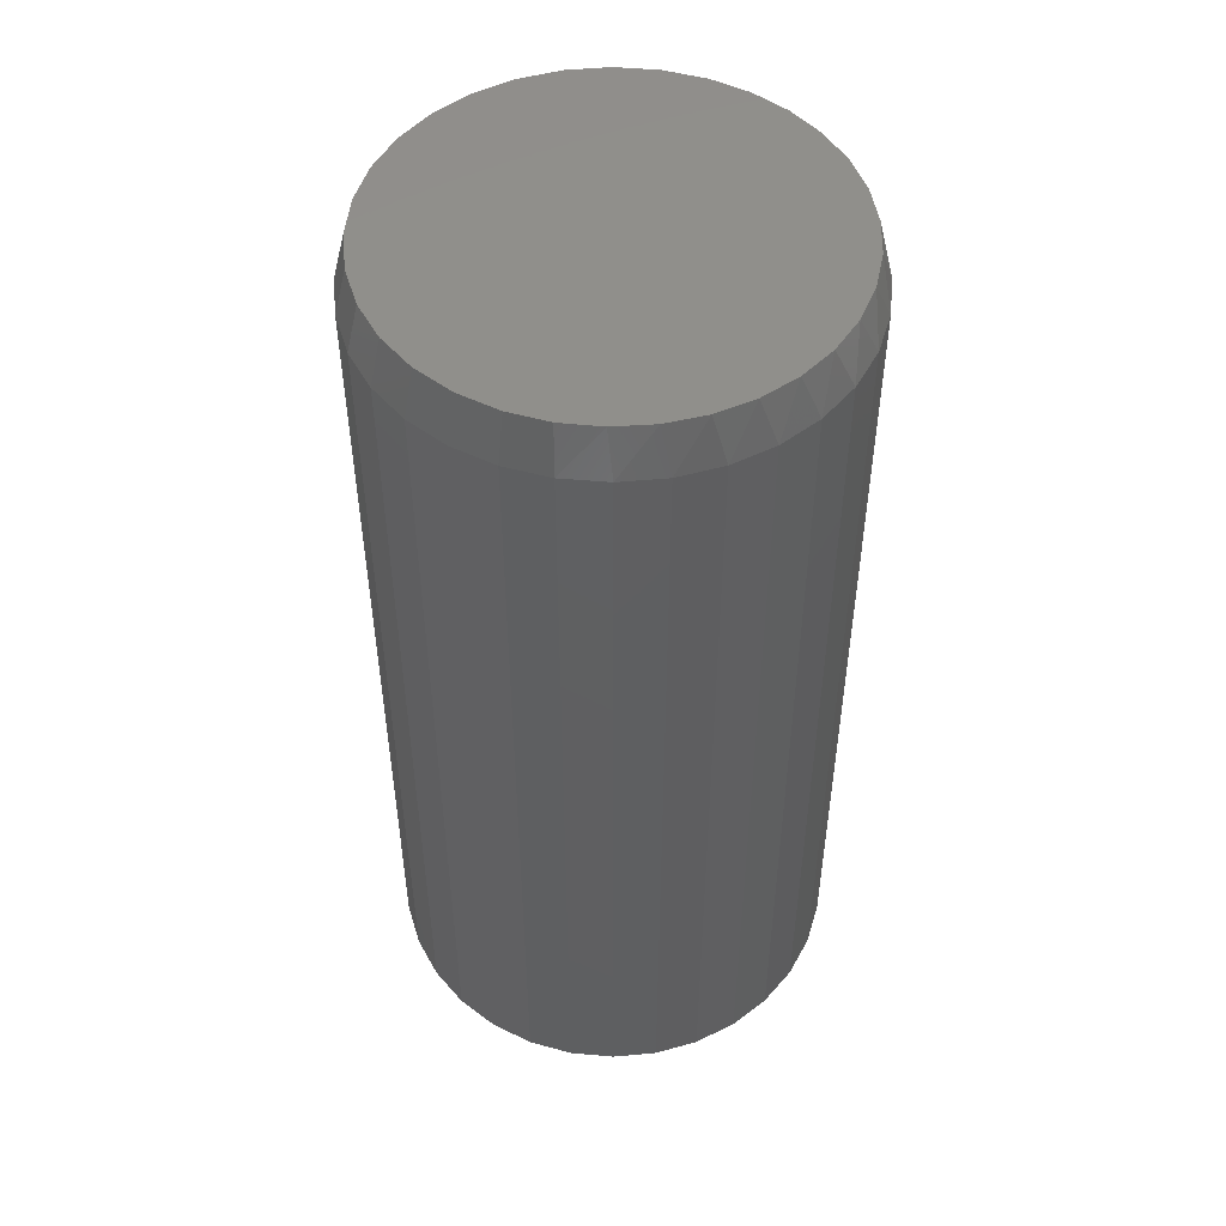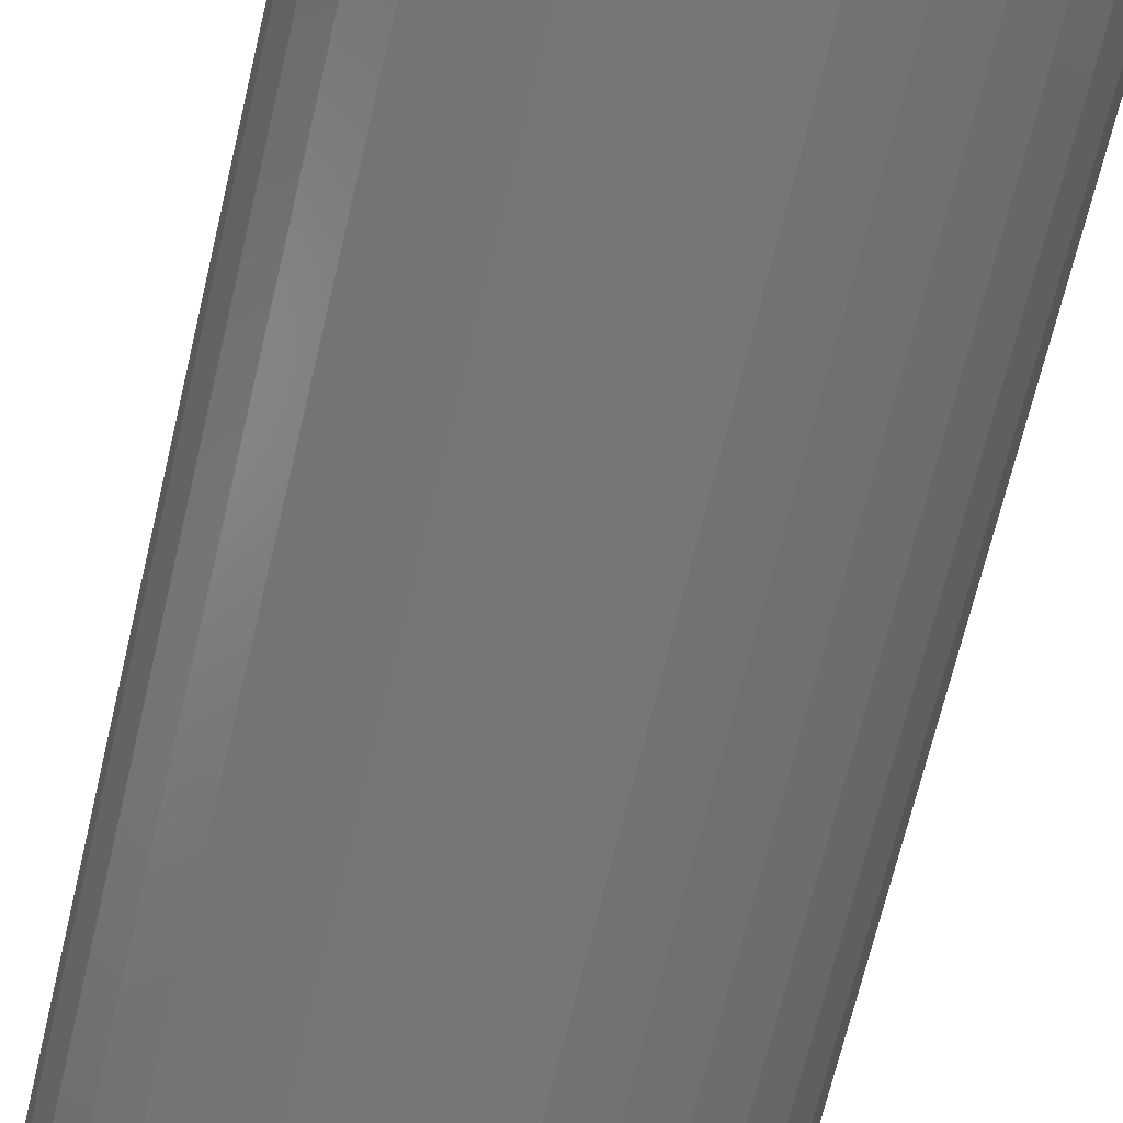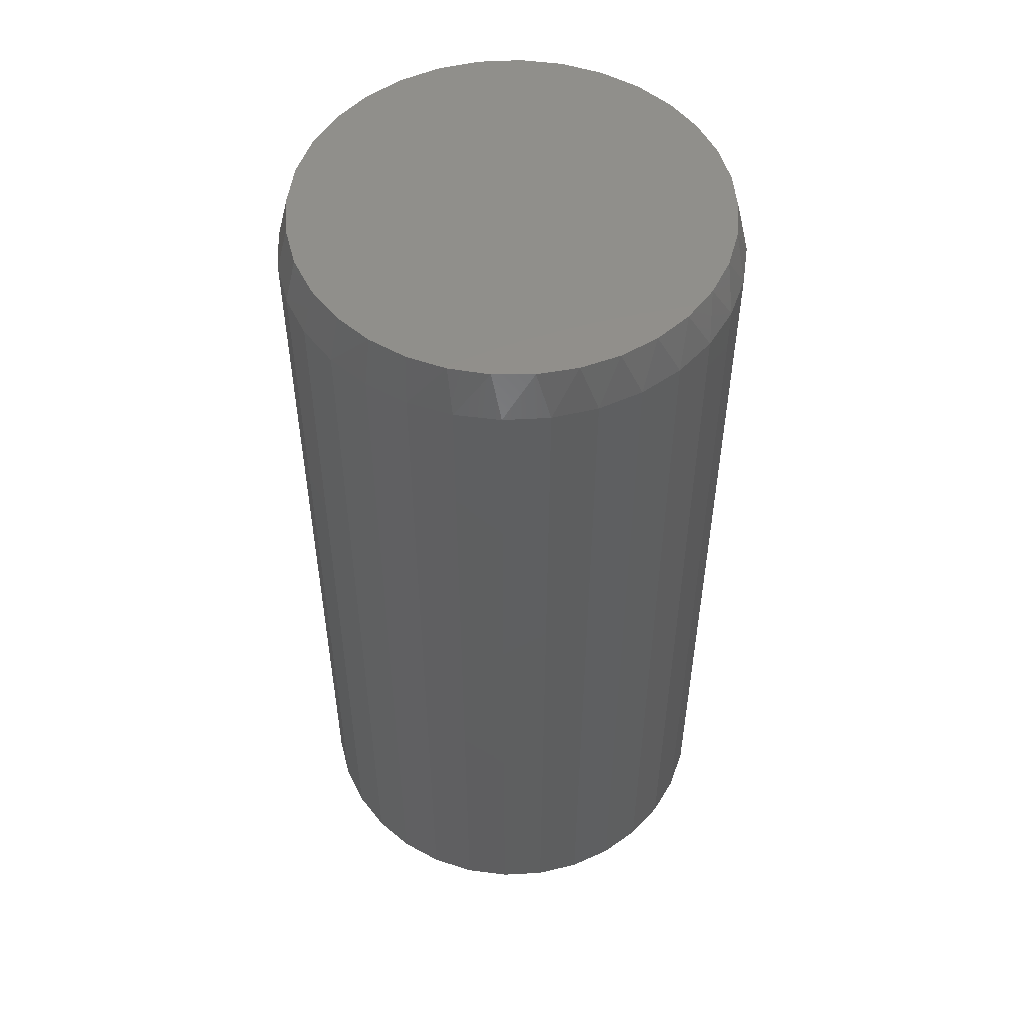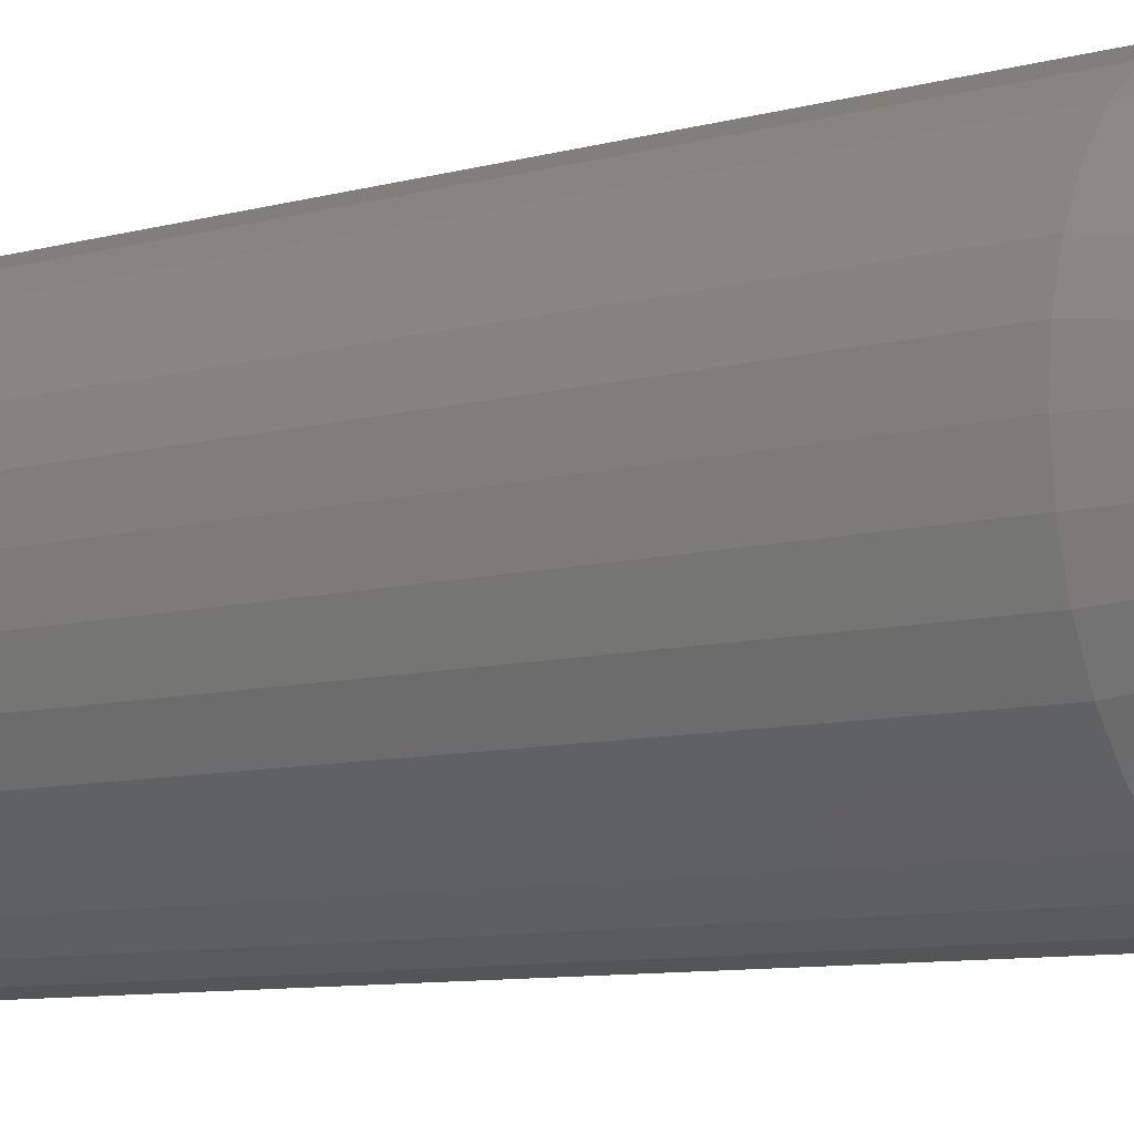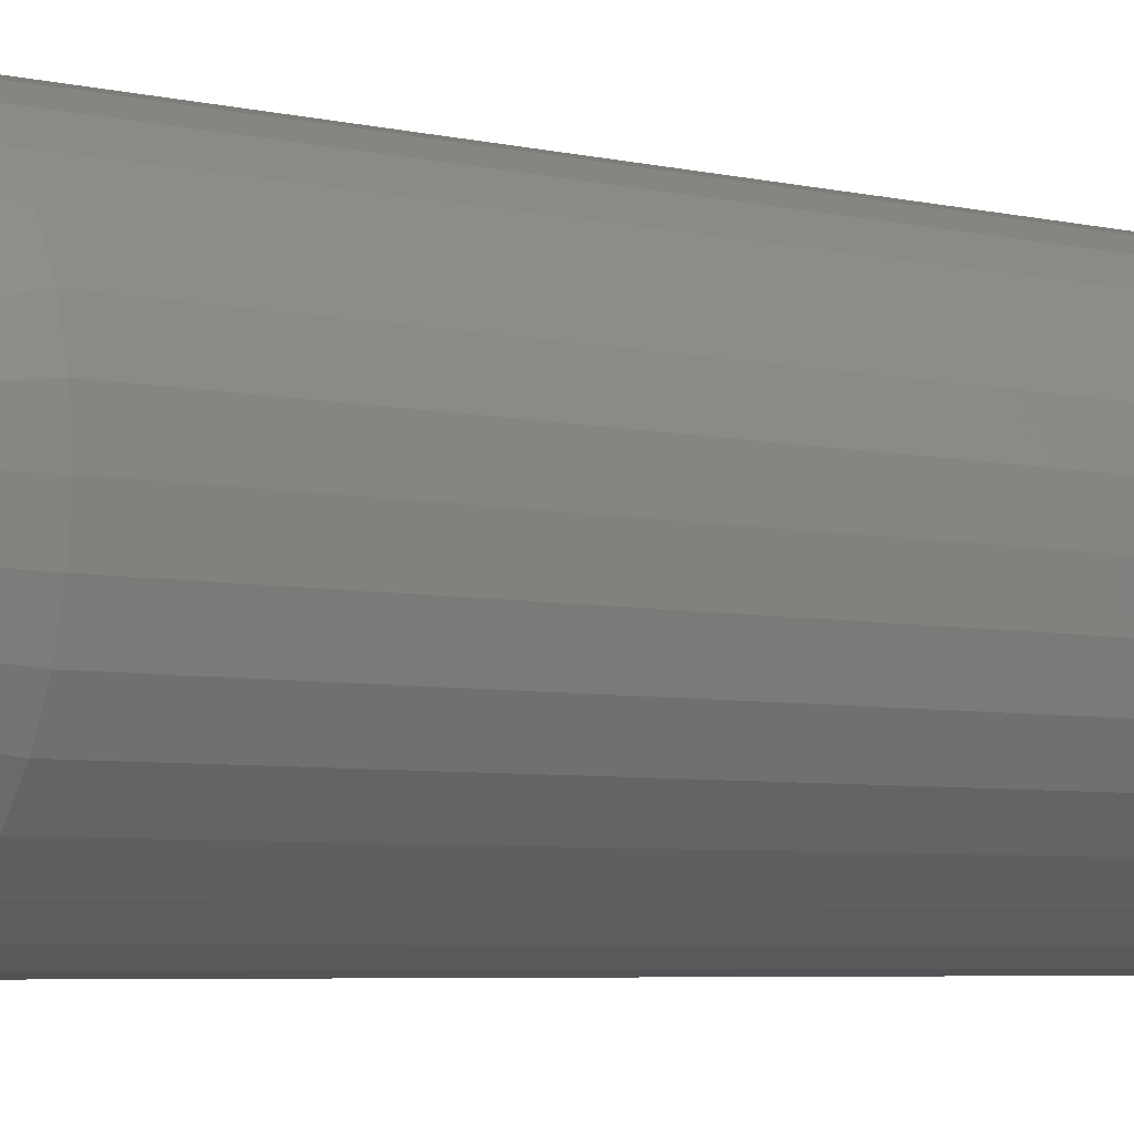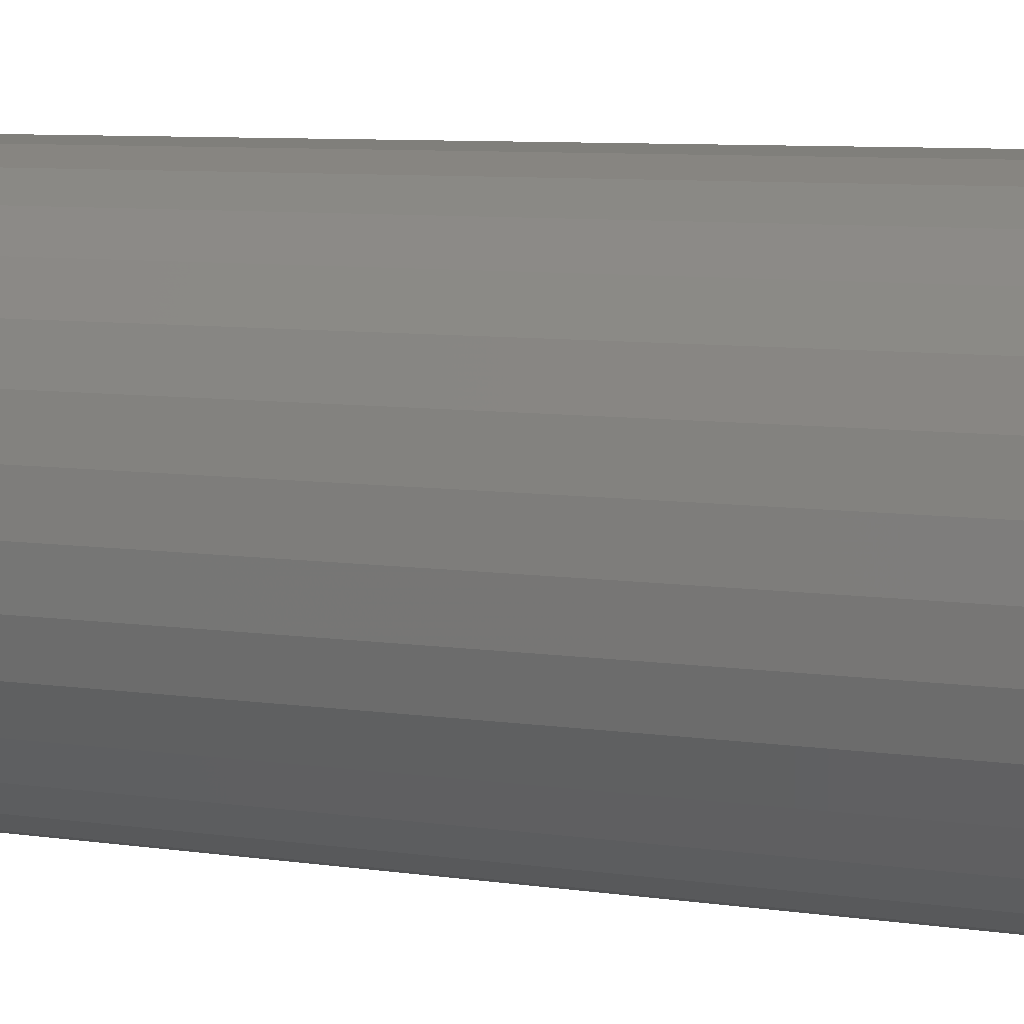
<metadata>
{"format":"stl","ext":"stl","renderer":"f3d","projection":"perspective","resolution":1024,"background":"white","views":[{"elev":50.2,"azim":-67.6,"up":"+Y"},{"elev":-69.5,"azim":-13.4,"up":"+Z"},{"elev":52.1,"azim":-42.7,"up":"+Y"},{"elev":-9.2,"azim":125.3,"up":"+Z"},{"elev":-5.6,"azim":-124.5,"up":"+Z"},{"elev":7.9,"azim":112.6,"up":"+Z"}]}
</metadata>
<code>
# stl→obj: 129 verts, 254 faces
v 0.3031 0.4375 -1.102e-16
v 0.3031 -0.7188 -1.102e-16
v 0.2974 0.4375 -0.05853
v 0.2974 -0.7188 -0.05853
v 0.2803 0.4375 -0.1148
v 0.2803 -0.7188 -0.1148
v 0.2526 0.4375 -0.1667
v 0.2526 -0.7188 -0.1667
v 0.2153 0.4375 -0.2121
v 0.2153 -0.7188 -0.2121
v 0.1698 0.4375 -0.2494
v 0.1698 -0.7188 -0.2494
v 0.1179 0.4375 -0.2772
v 0.1179 -0.7188 -0.2772
v 0.06165 0.4375 -0.2942
v 0.06165 -0.7188 -0.2942
v 0.003125 0.4375 -0.3
v 0.003125 -0.7188 -0.3
v -0.0554 0.4375 -0.2942
v -0.0554 -0.7188 -0.2942
v -0.1117 0.4375 -0.2772
v -0.1117 -0.7188 -0.2772
v -0.1635 0.4375 -0.2494
v -0.1635 -0.7188 -0.2494
v -0.209 0.4375 -0.2121
v -0.209 -0.7188 -0.2121
v -0.2463 0.4375 -0.1667
v -0.2463 -0.7188 -0.1667
v -0.274 0.4375 -0.1148
v -0.274 -0.7188 -0.1148
v -0.2911 0.4375 -0.05853
v -0.2911 -0.7188 -0.05853
v -0.2969 0.4375 3.674e-17
v -0.2969 -0.7188 3.674e-17
v -0.2911 0.4375 0.05853
v -0.2911 -0.7188 0.05853
v -0.274 0.4375 0.1148
v -0.274 -0.7188 0.1148
v -0.2463 0.4375 0.1667
v -0.2463 -0.7188 0.1667
v -0.209 0.4375 0.2121
v -0.209 -0.7188 0.2121
v -0.1635 0.4375 0.2494
v -0.1635 -0.7188 0.2494
v -0.1117 0.4375 0.2772
v -0.1117 -0.7188 0.2772
v -0.0554 0.4375 0.2942
v -0.0554 -0.7188 0.2942
v 0.003125 0.4375 0.3
v 0.003125 -0.7188 0.3
v 0.06165 0.4375 0.2942
v 0.06165 -0.7188 0.2942
v 0.1179 0.4375 0.2772
v 0.1179 -0.7188 0.2772
v 0.1698 0.4375 0.2494
v 0.1698 -0.7188 0.2494
v 0.2153 0.4375 0.2121
v 0.2153 -0.7188 0.2121
v 0.2526 0.4375 0.1667
v 0.2526 -0.7188 0.1667
v 0.2803 0.4375 0.1148
v 0.2803 -0.7188 0.1148
v 0.2974 0.4375 0.05853
v 0.2974 -0.7188 0.05853
v -0.04168 -0.75 0.2253
v 0.04794 -0.75 0.2253
v 0.003125 -0.75 0.2297
v -0.08477 -0.75 0.2122
v 0.09102 -0.75 0.2122
v 0.09102 -0.75 -0.2122
v -0.04168 -0.75 -0.2253
v 0.04793 -0.75 -0.2253
v 0.003125 -0.75 -0.2297
v 0.1307 -0.75 0.191
v -0.1245 -0.75 0.191
v 0.1655 -0.75 0.1624
v -0.1593 -0.75 0.1624
v 0.1941 -0.75 0.1276
v -0.1879 -0.75 0.1276
v 0.2153 -0.75 0.0879
v -0.2091 -0.75 0.0879
v 0.2284 -0.75 0.04481
v -0.2221 -0.75 0.04481
v 0.2328 -0.75 -1.886e-16
v -0.2266 -0.75 9.836e-07
v 0.2284 -0.75 -0.04481
v -0.2221 -0.75 -0.04481
v 0.2153 -0.75 -0.0879
v -0.2091 -0.75 -0.0879
v 0.1941 -0.75 -0.1276
v -0.1879 -0.75 -0.1276
v 0.1655 -0.75 -0.1624
v -0.1593 -0.75 -0.1624
v 0.1307 -0.75 -0.191
v -0.1245 -0.75 -0.191
v -0.08477 -0.75 -0.2122
v -0.0747 0.5 0.2735
v -0.02312 0.5 0.2832
v 0.02936 0.5 0.2832
v 0.08095 0.5 0.2735
v 0.003126 0.5 -0.2844
v -0.05235 0.5 -0.2789
v 0.0586 0.5 -0.2789
v -0.1057 0.5 -0.2627
v 0.112 0.5 -0.2627
v -0.1549 0.5 -0.2364
v 0.1611 0.5 -0.2364
v -0.198 0.5 -0.2011
v 0.2042 0.5 -0.2011
v -0.2333 0.5 -0.158
v 0.2396 0.5 -0.158
v -0.2596 0.5 -0.1088
v 0.2659 0.5 -0.1088
v -0.2758 0.5 -0.05548
v 0.282 0.5 -0.05548
v -0.2812 0.5 -3.08e-06
v 0.2875 0.5 -7.906e-17
v -0.2764 0.5 0.05225
v 0.2827 0.5 0.05225
v -0.262 0.5 0.1027
v 0.2683 0.5 0.1027
v -0.2387 0.5 0.1497
v 0.2449 0.5 0.1497
v -0.207 0.5 0.1916
v 0.2133 0.5 0.1916
v -0.1683 0.5 0.2269
v 0.1745 0.5 0.2269
v -0.1236 0.5 0.2546
v 0.1299 0.5 0.2546
f 1 2 3
f 3 2 4
f 3 4 5
f 5 4 6
f 5 6 7
f 7 6 8
f 7 8 9
f 9 8 10
f 9 10 11
f 11 10 12
f 11 12 13
f 13 12 14
f 13 14 15
f 15 14 16
f 15 16 17
f 17 16 18
f 17 18 19
f 19 18 20
f 19 20 21
f 21 20 22
f 21 22 23
f 23 22 24
f 23 24 25
f 25 24 26
f 25 26 27
f 27 26 28
f 27 28 29
f 29 28 30
f 29 30 31
f 31 30 32
f 31 32 33
f 33 32 34
f 33 34 35
f 35 34 36
f 35 36 37
f 37 36 38
f 37 38 39
f 39 38 40
f 39 40 41
f 41 40 42
f 41 42 43
f 43 42 44
f 43 44 45
f 45 44 46
f 45 46 47
f 47 46 48
f 47 48 49
f 49 48 50
f 49 50 51
f 51 50 52
f 51 52 53
f 53 52 54
f 53 54 55
f 55 54 56
f 55 56 57
f 57 56 58
f 57 58 59
f 59 58 60
f 59 60 61
f 61 60 62
f 61 62 63
f 63 62 64
f 63 64 1
f 1 64 2
f 65 66 67
f 66 65 68
f 66 68 69
f 70 71 72
f 72 71 73
f 69 68 74
f 74 68 75
f 74 75 76
f 76 75 77
f 76 77 78
f 78 77 79
f 78 79 80
f 80 79 81
f 80 81 82
f 82 81 83
f 82 83 84
f 84 83 85
f 84 85 86
f 86 85 87
f 86 87 88
f 88 87 89
f 88 89 90
f 90 89 91
f 90 91 92
f 92 91 93
f 92 93 94
f 94 93 95
f 94 95 70
f 70 95 96
f 70 96 71
f 82 62 80
f 78 58 76
f 50 48 66
f 74 54 69
f 67 48 65
f 67 66 48
f 68 44 75
f 77 40 79
f 84 2 64
f 84 64 62
f 84 62 82
f 34 85 83
f 34 83 81
f 34 81 36
f 58 78 60
f 60 78 80
f 60 80 62
f 54 74 56
f 56 74 76
f 56 76 58
f 50 66 52
f 52 66 69
f 52 69 54
f 44 68 46
f 46 68 65
f 46 65 48
f 40 77 42
f 42 77 75
f 42 75 44
f 36 81 38
f 38 81 79
f 38 79 40
f 87 30 89
f 91 26 93
f 18 16 71
f 95 22 96
f 73 16 72
f 73 71 16
f 70 12 94
f 92 8 90
f 85 34 32
f 85 32 30
f 85 30 87
f 2 84 86
f 2 86 88
f 2 88 4
f 26 91 28
f 28 91 89
f 28 89 30
f 22 95 24
f 24 95 93
f 24 93 26
f 18 71 20
f 20 71 96
f 20 96 22
f 12 70 14
f 14 70 72
f 14 72 16
f 8 92 10
f 10 92 94
f 10 94 12
f 4 88 6
f 6 88 90
f 6 90 8
f 97 98 99
f 100 97 99
f 101 102 103
f 103 102 104
f 103 104 105
f 105 104 106
f 105 106 107
f 107 106 108
f 107 108 109
f 109 108 110
f 109 110 111
f 111 110 112
f 111 112 113
f 113 112 114
f 113 114 115
f 115 114 116
f 115 116 117
f 117 116 118
f 117 118 119
f 119 118 120
f 119 120 121
f 121 120 122
f 121 122 123
f 123 122 124
f 123 124 125
f 125 124 126
f 125 126 127
f 127 126 128
f 127 128 129
f 129 128 97
f 129 97 100
f 121 61 63
f 123 59 61
f 123 61 121
f 125 57 59
f 125 59 123
f 127 55 57
f 127 57 125
f 129 53 55
f 129 55 127
f 100 51 53
f 100 53 129
f 99 49 51
f 99 51 100
f 98 47 49
f 98 49 99
f 97 45 47
f 97 47 98
f 128 43 45
f 128 45 97
f 126 41 43
f 126 43 128
f 124 39 41
f 124 41 126
f 122 37 39
f 122 39 124
f 120 35 37
f 120 37 122
f 116 33 118
f 118 33 35
f 118 35 120
f 1 117 63
f 63 117 119
f 63 119 121
f 33 116 31
f 31 116 114
f 31 114 29
f 29 114 112
f 29 112 27
f 27 112 110
f 27 110 25
f 25 110 108
f 25 108 23
f 23 108 106
f 23 106 21
f 21 106 104
f 21 104 19
f 19 104 102
f 19 102 17
f 17 102 101
f 17 101 15
f 15 101 103
f 15 103 13
f 13 103 105
f 13 105 11
f 11 105 107
f 11 107 9
f 9 107 109
f 9 109 7
f 7 109 111
f 7 111 5
f 5 111 113
f 5 113 3
f 3 113 115
f 3 115 1
f 1 115 117

</code>
